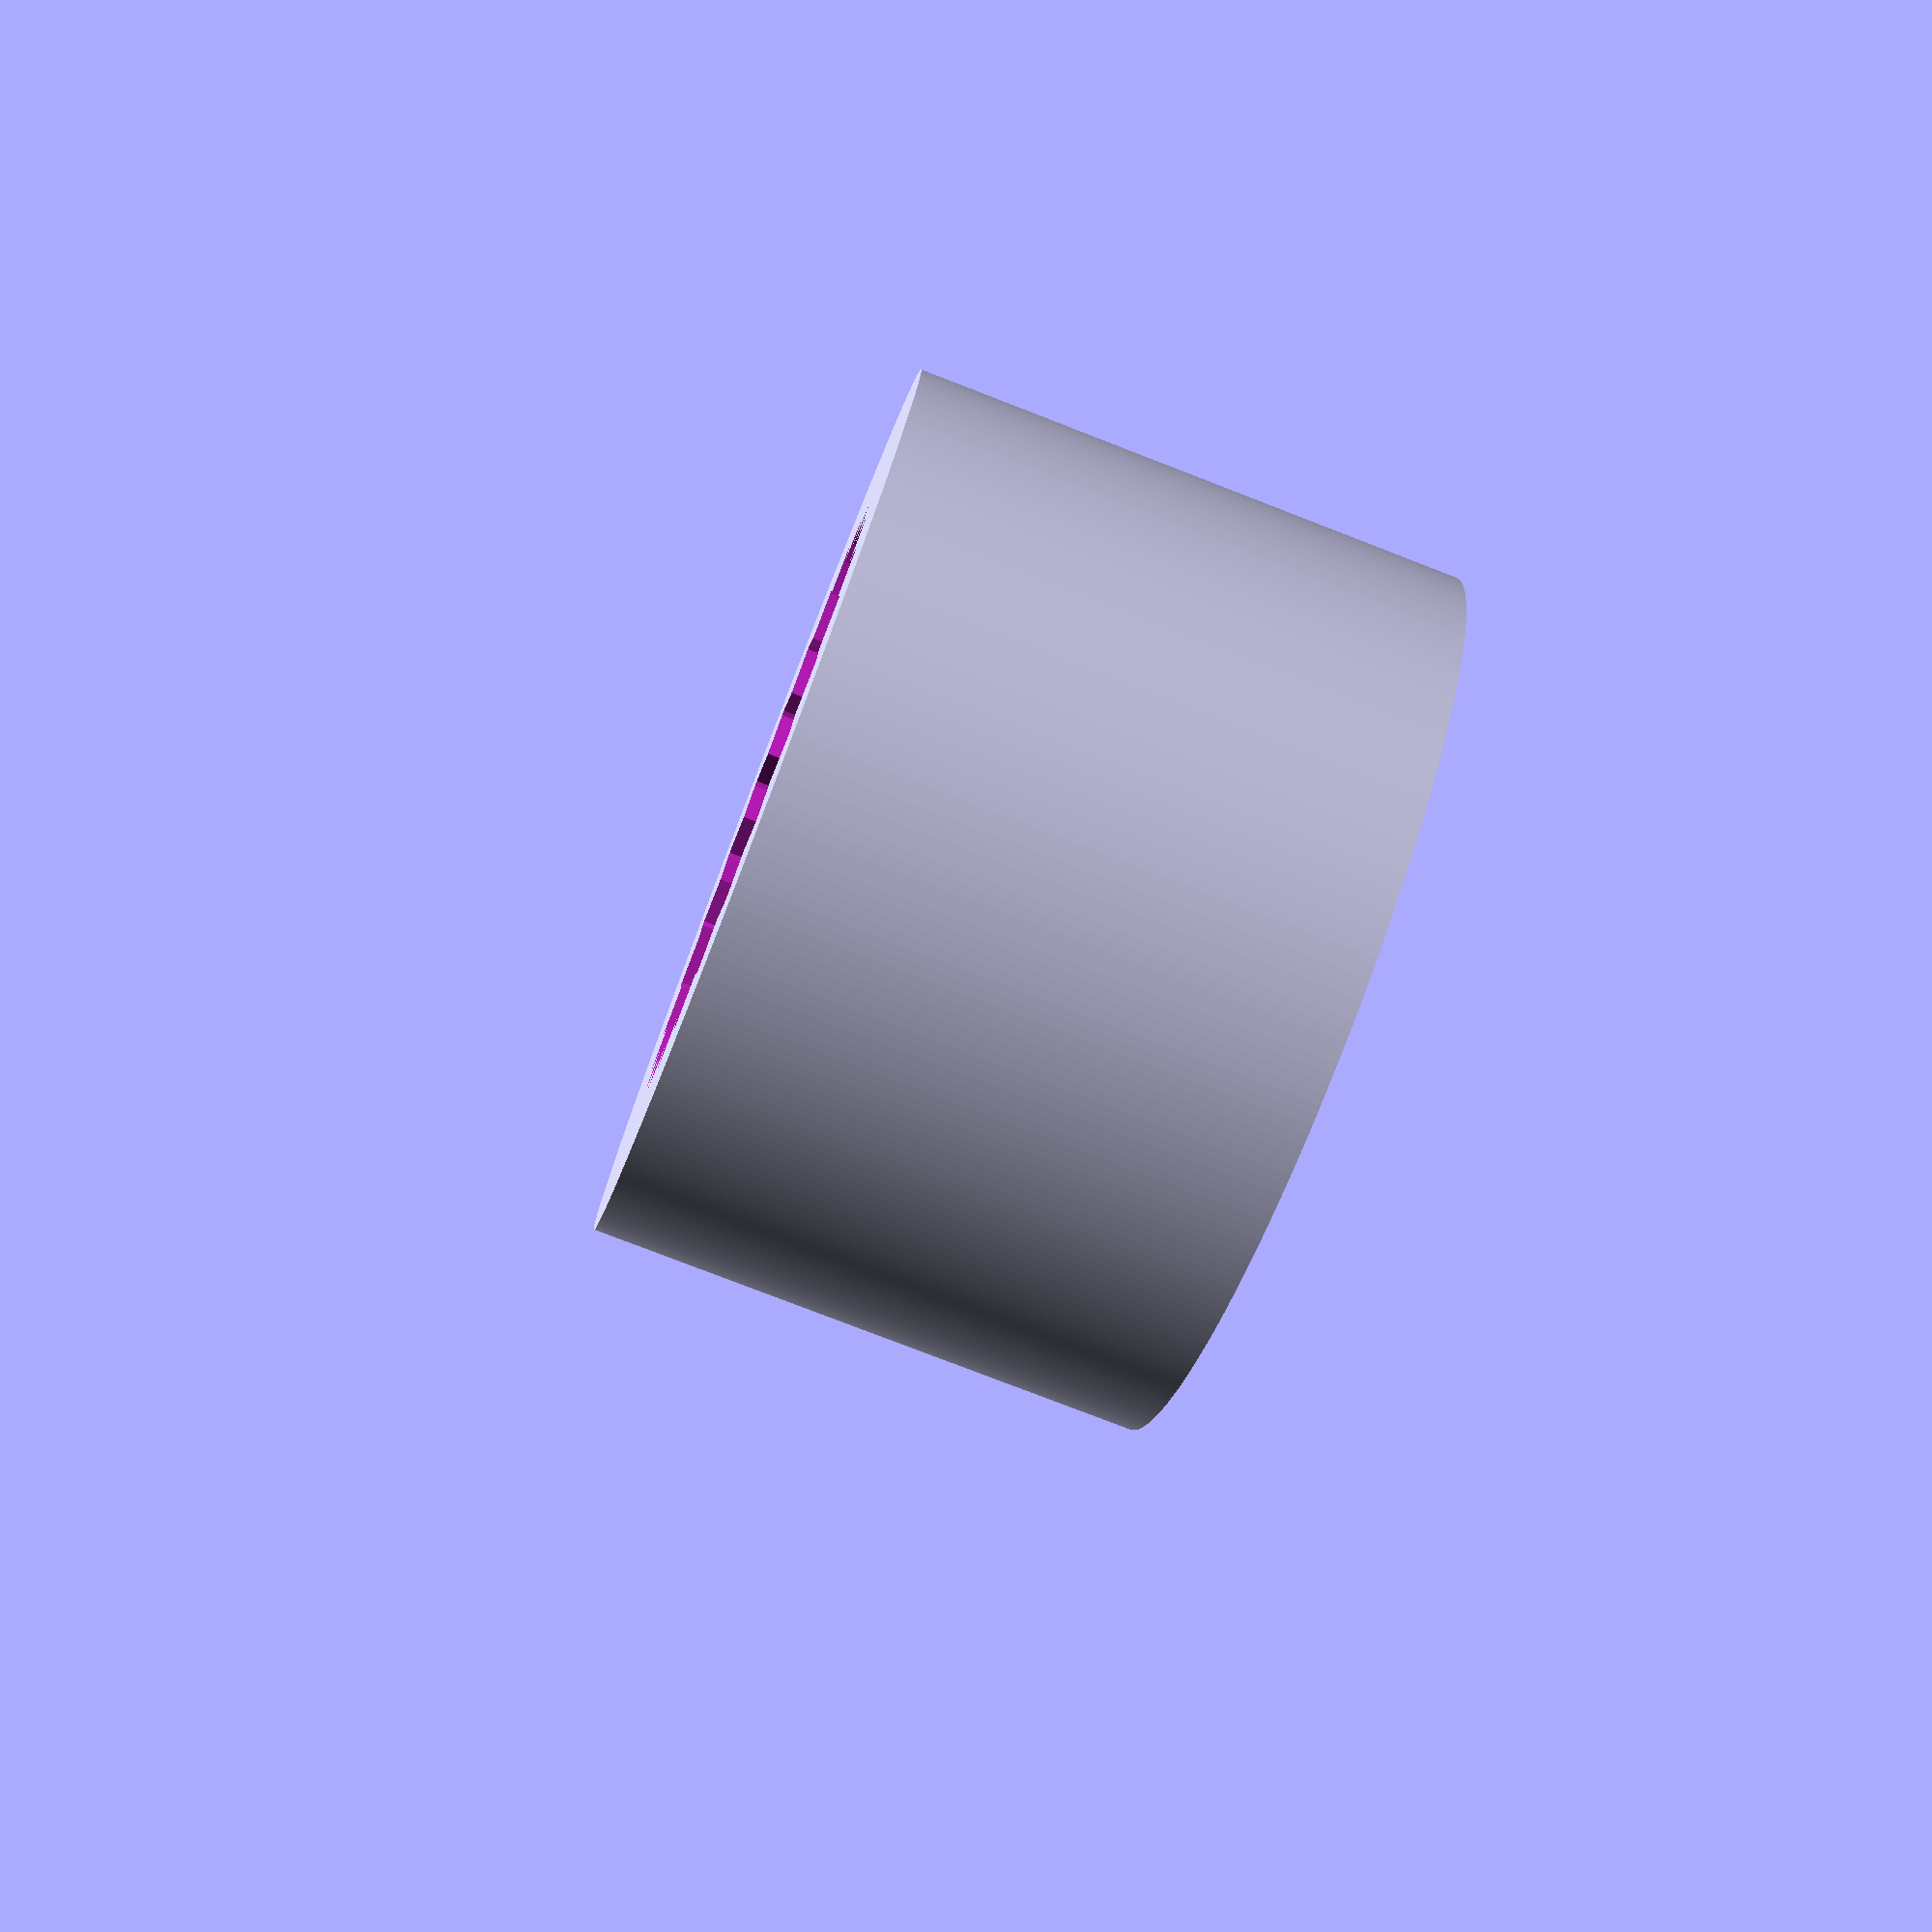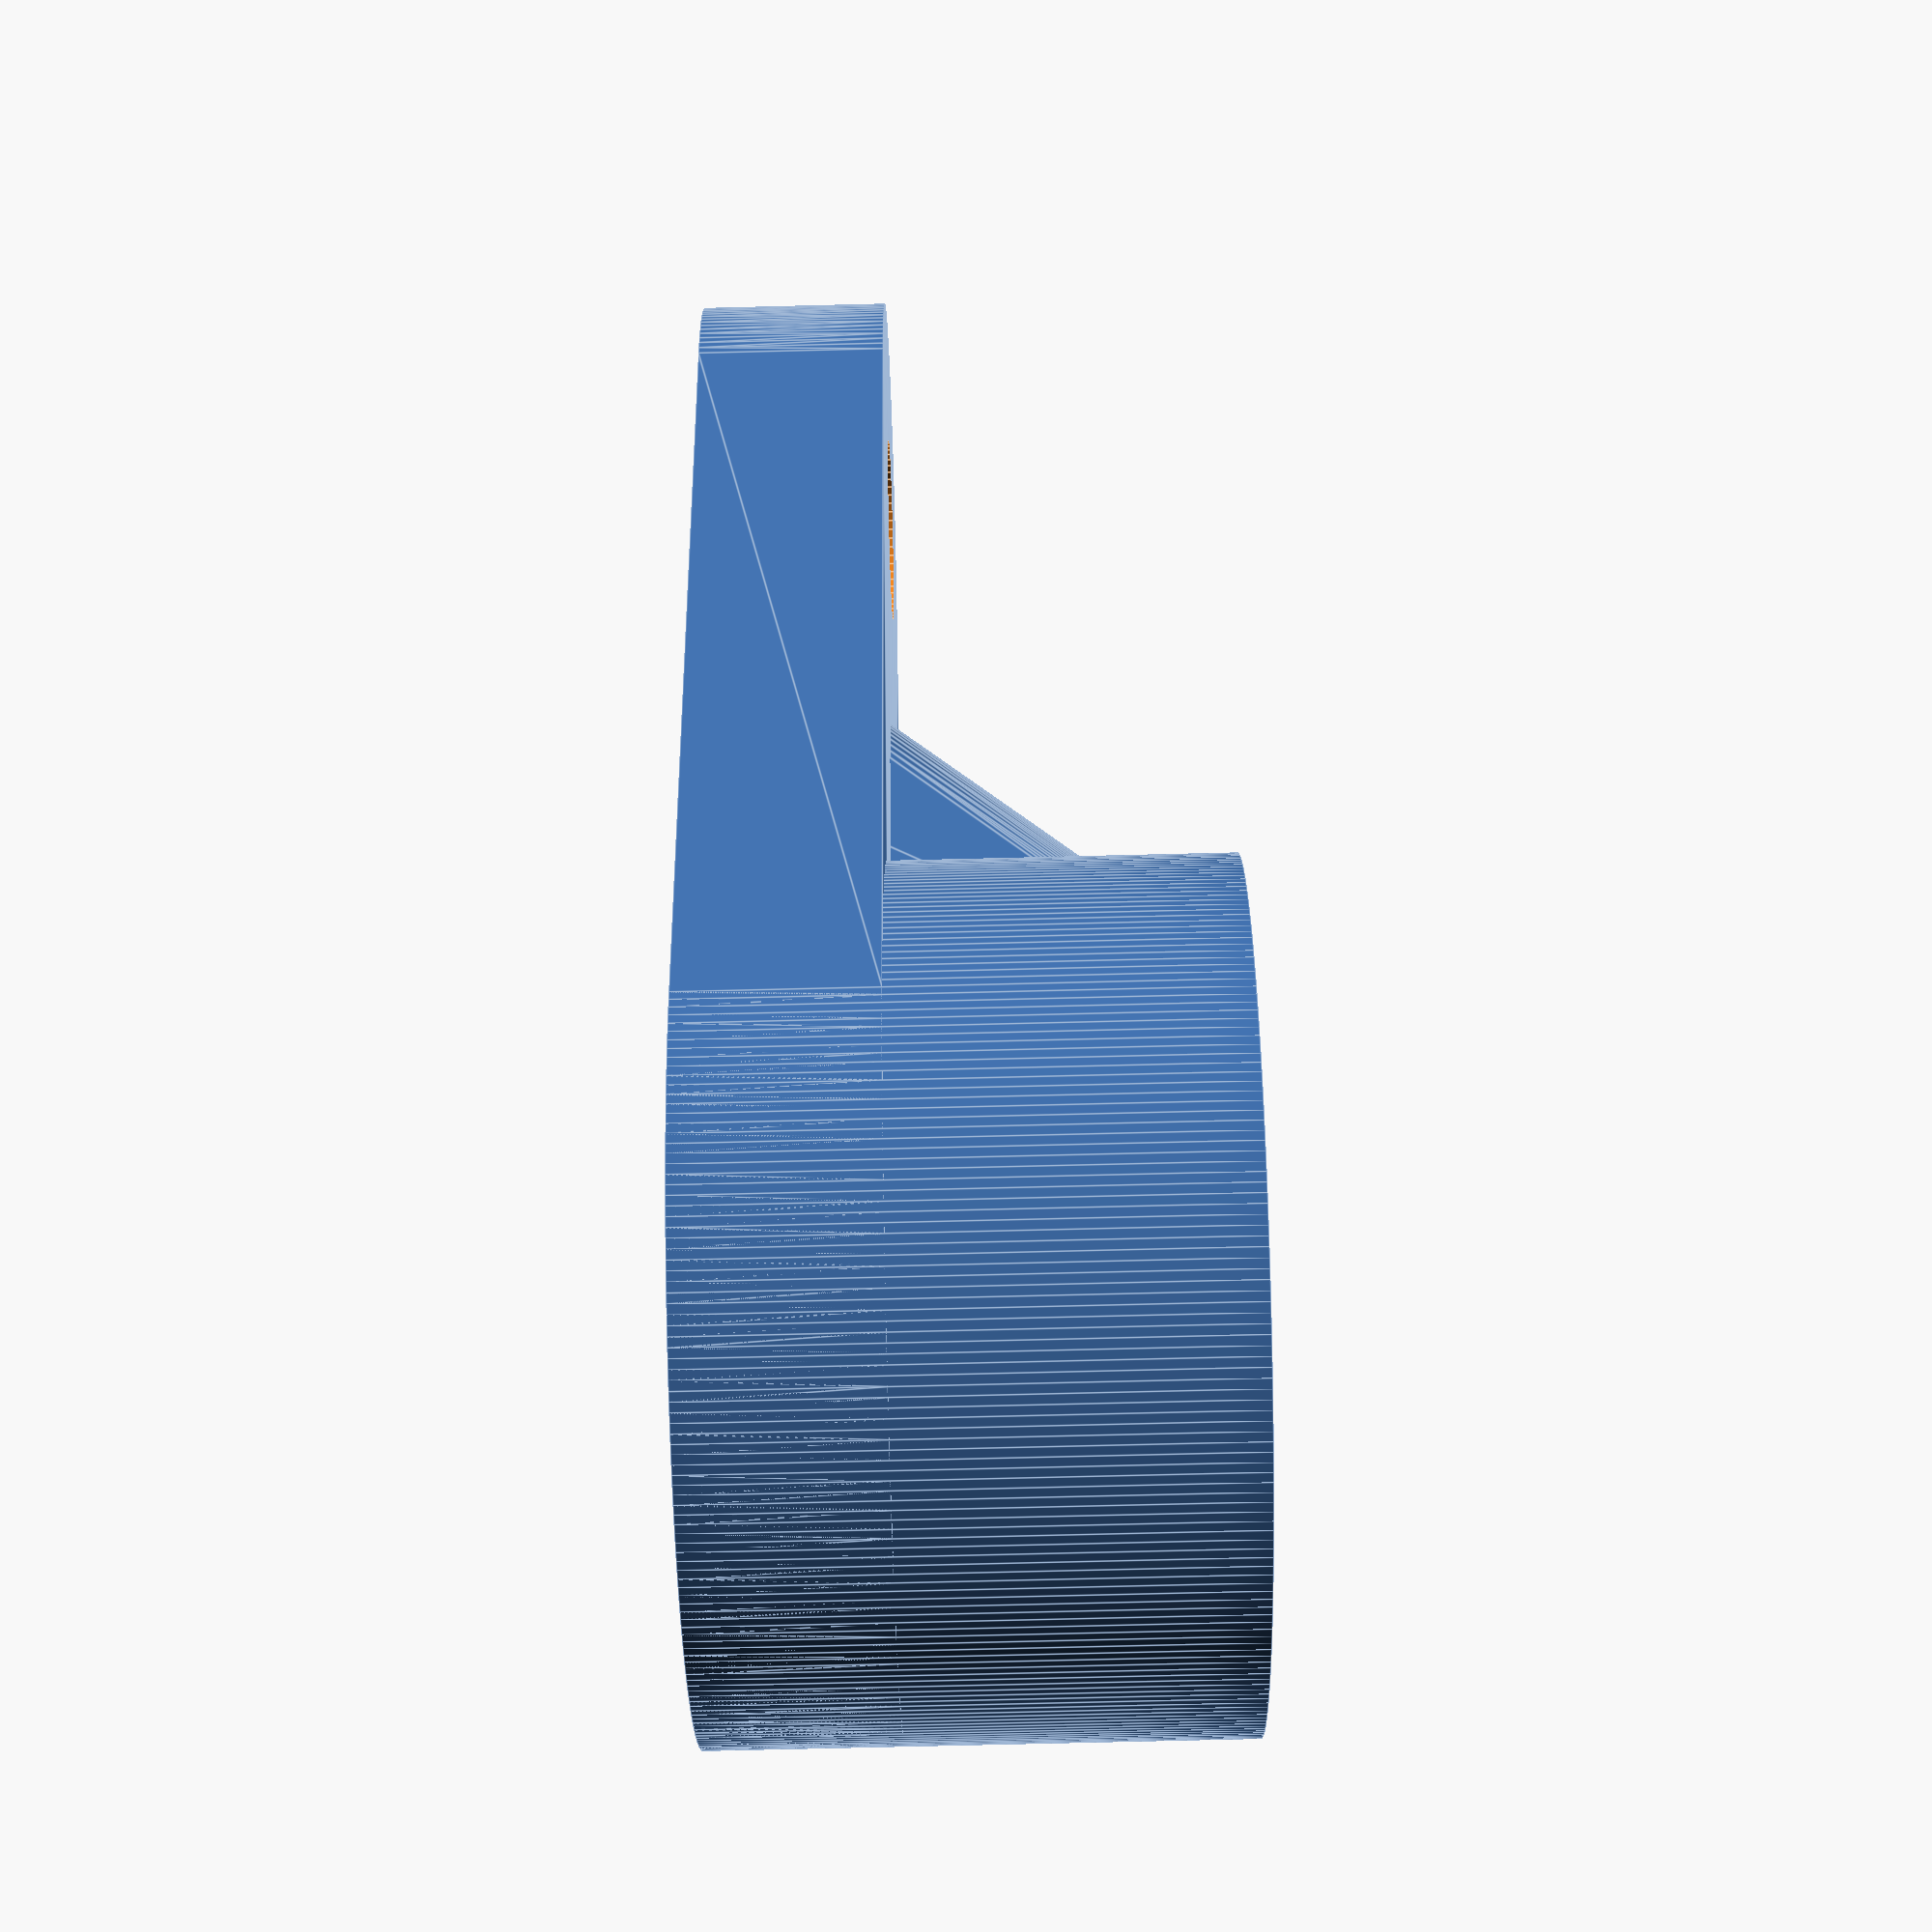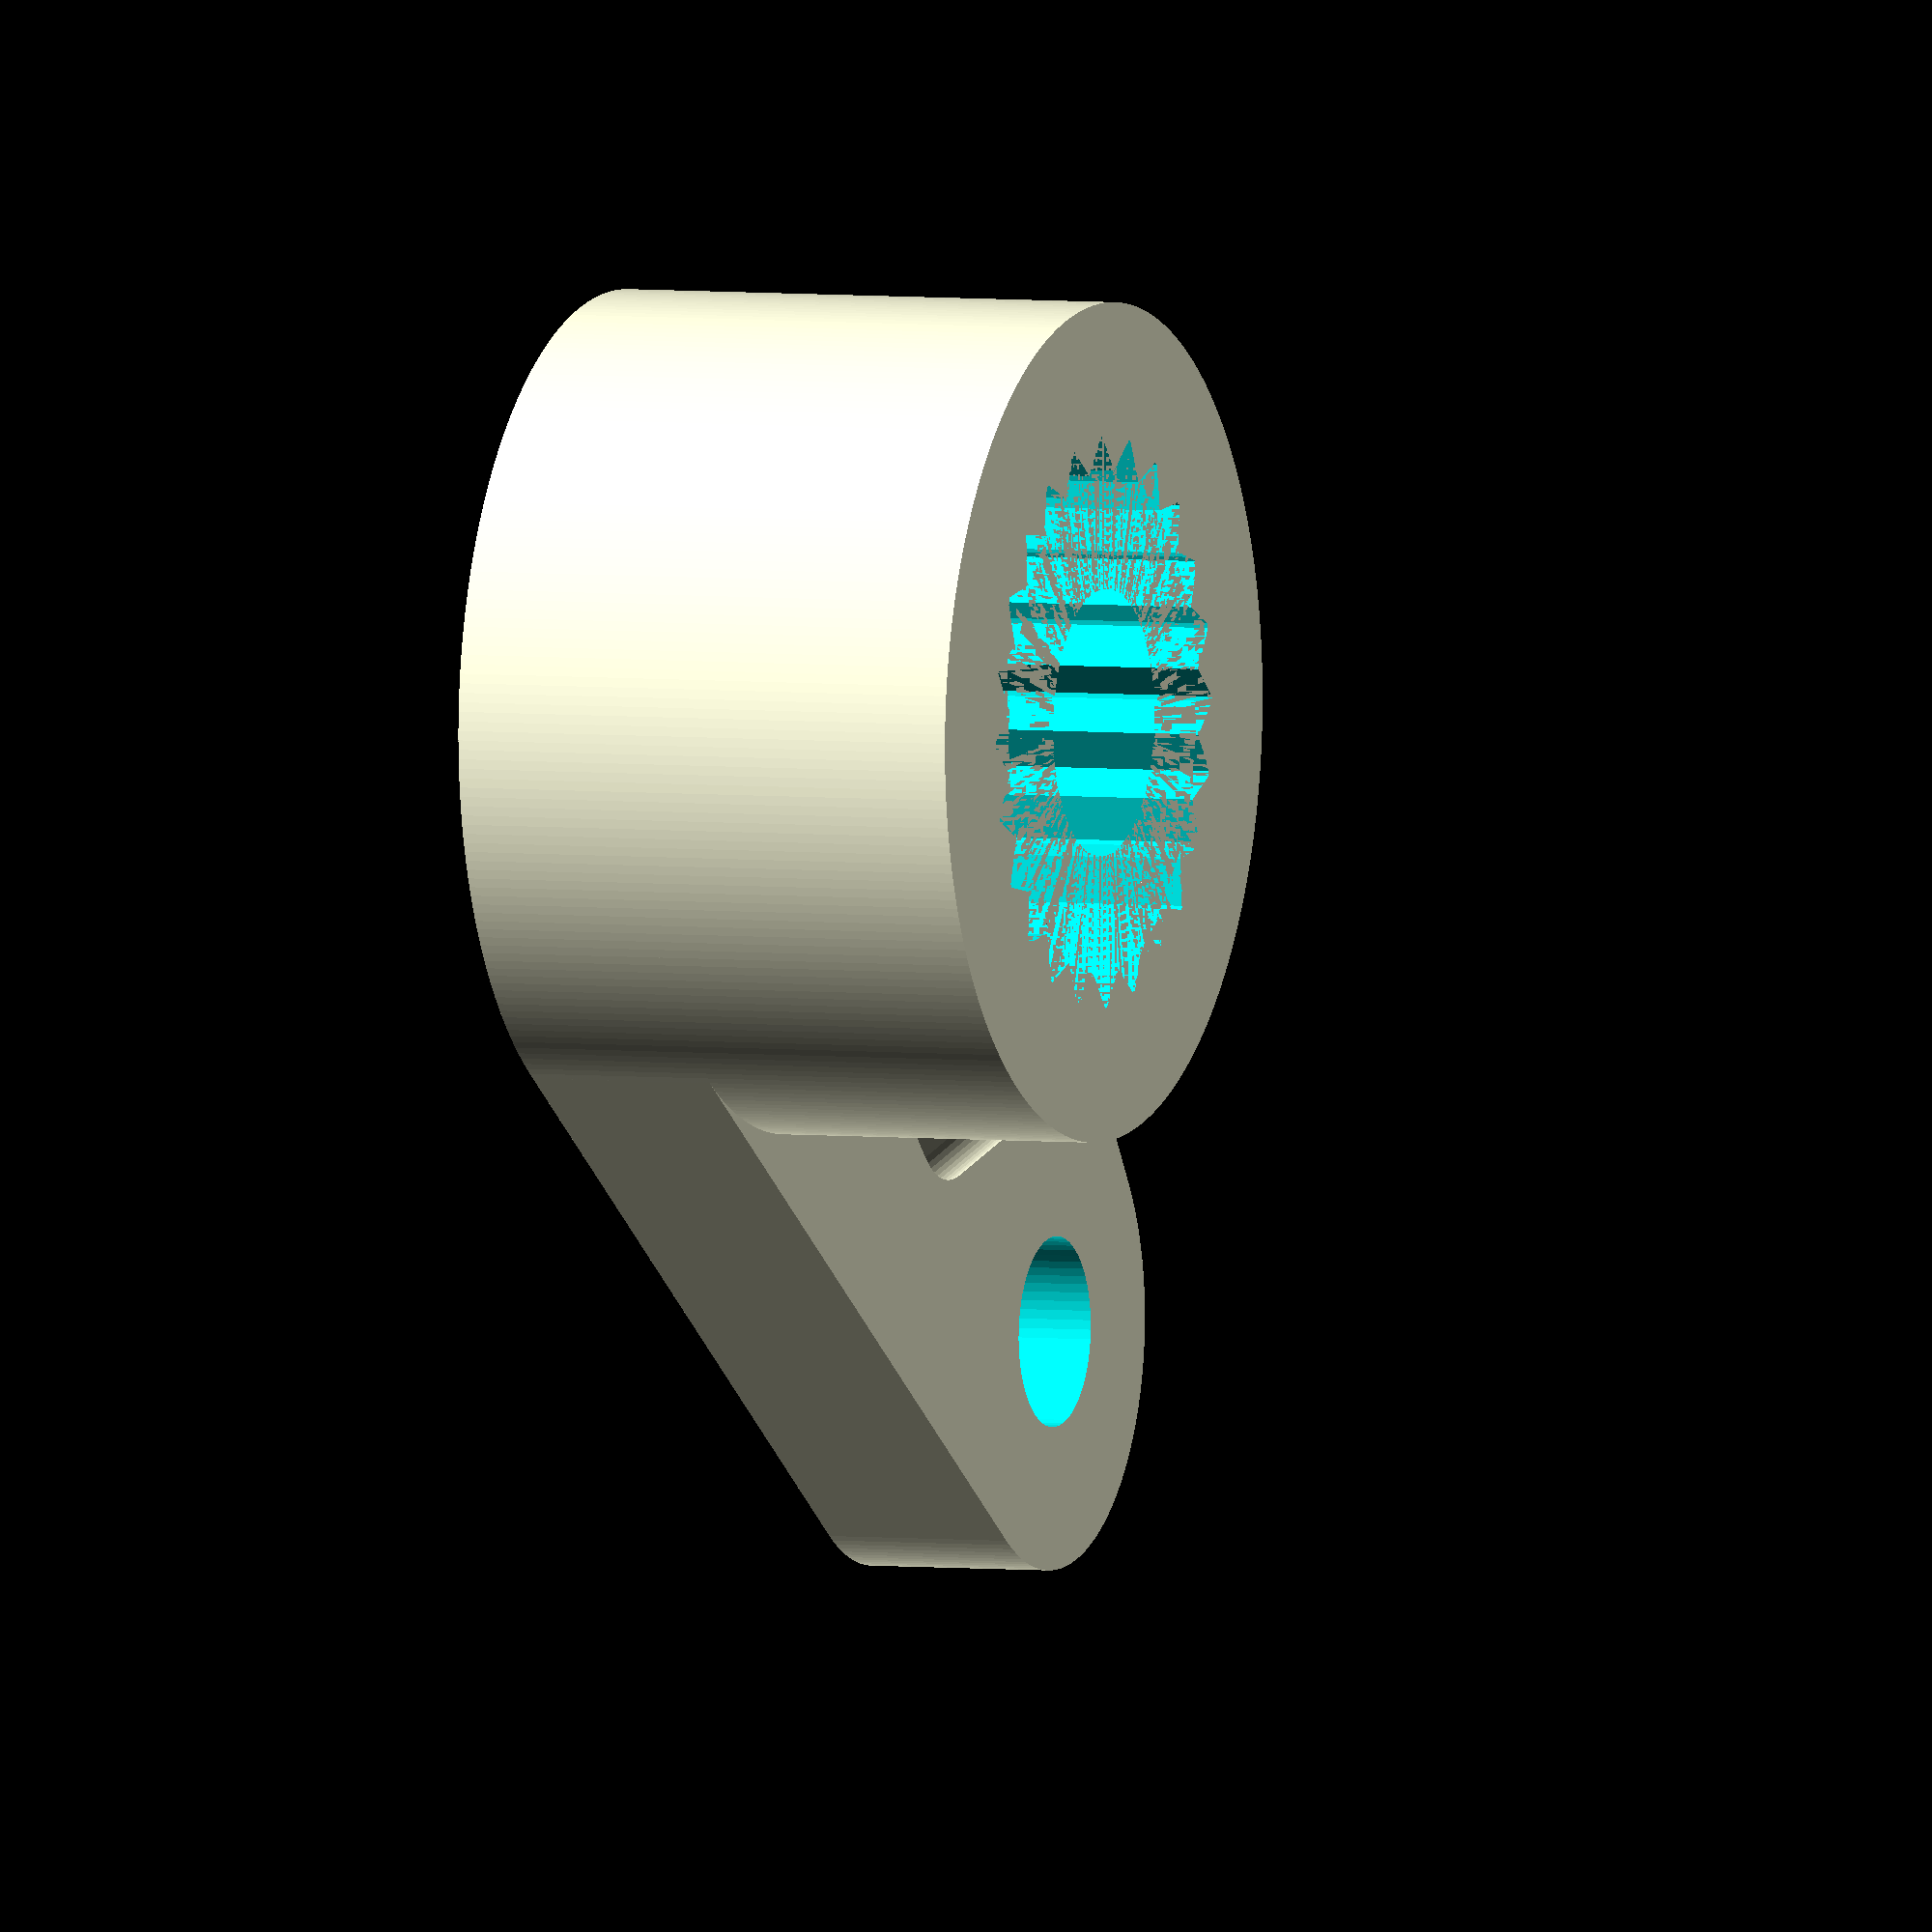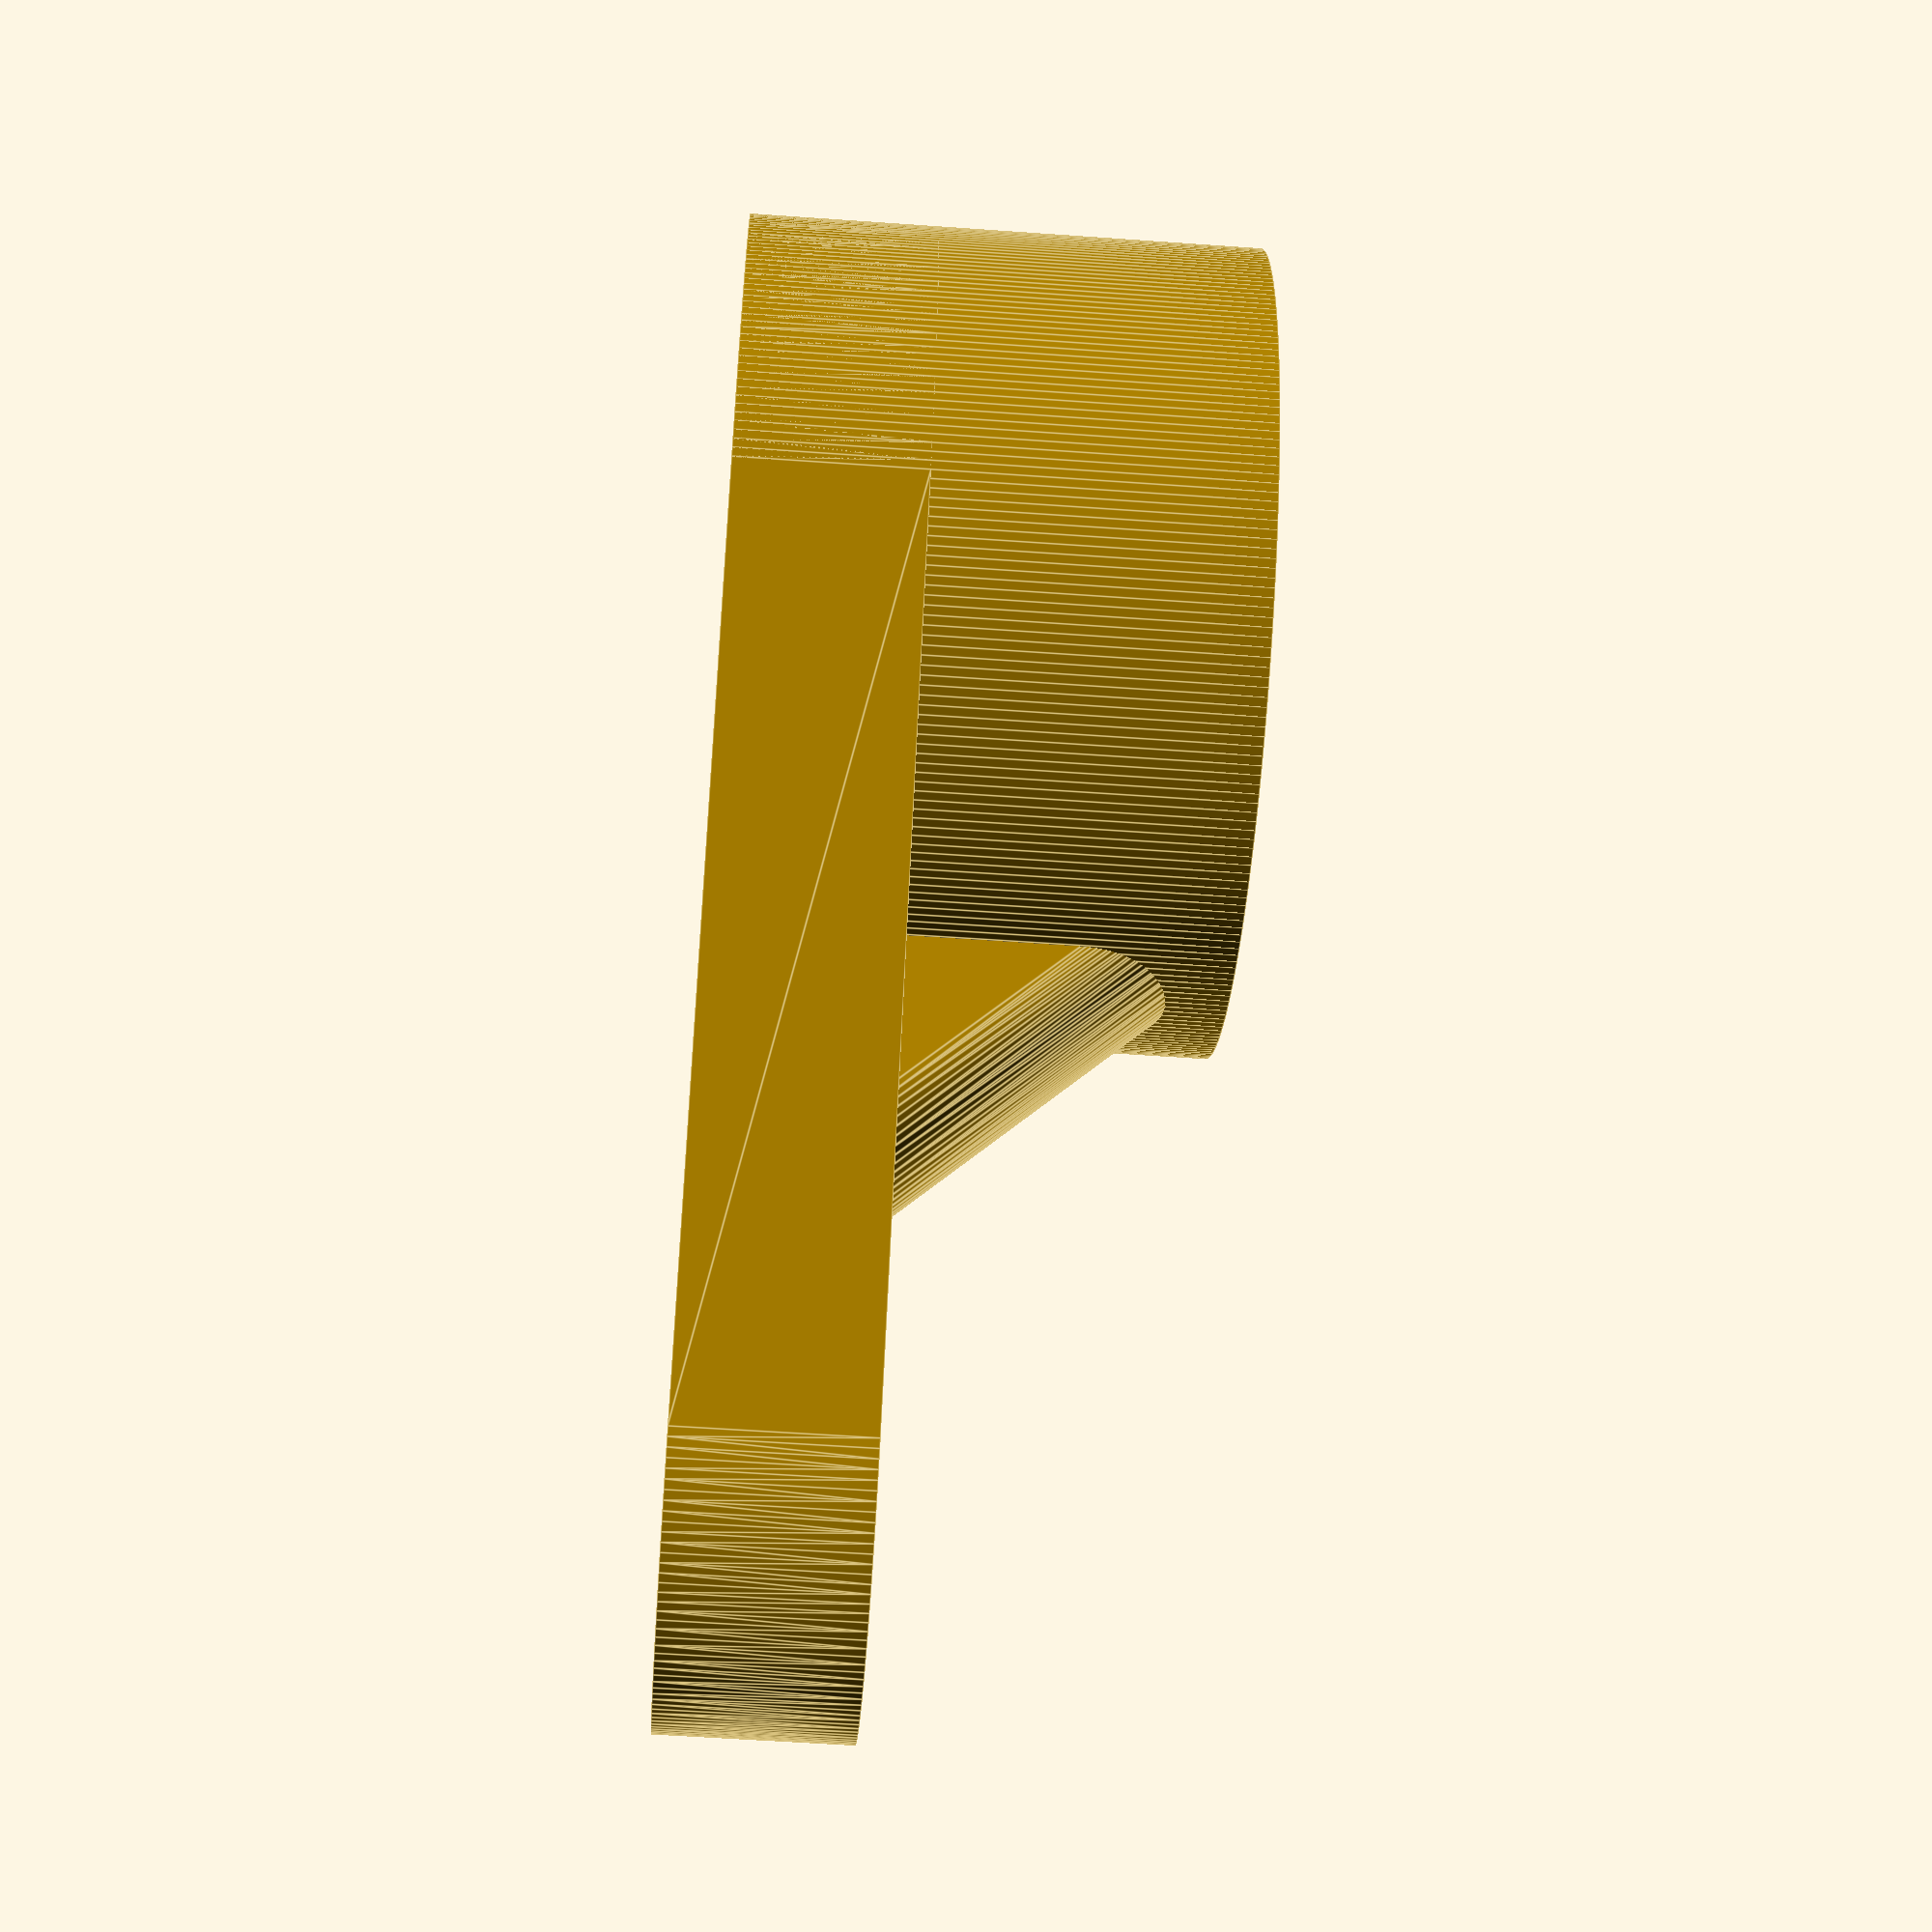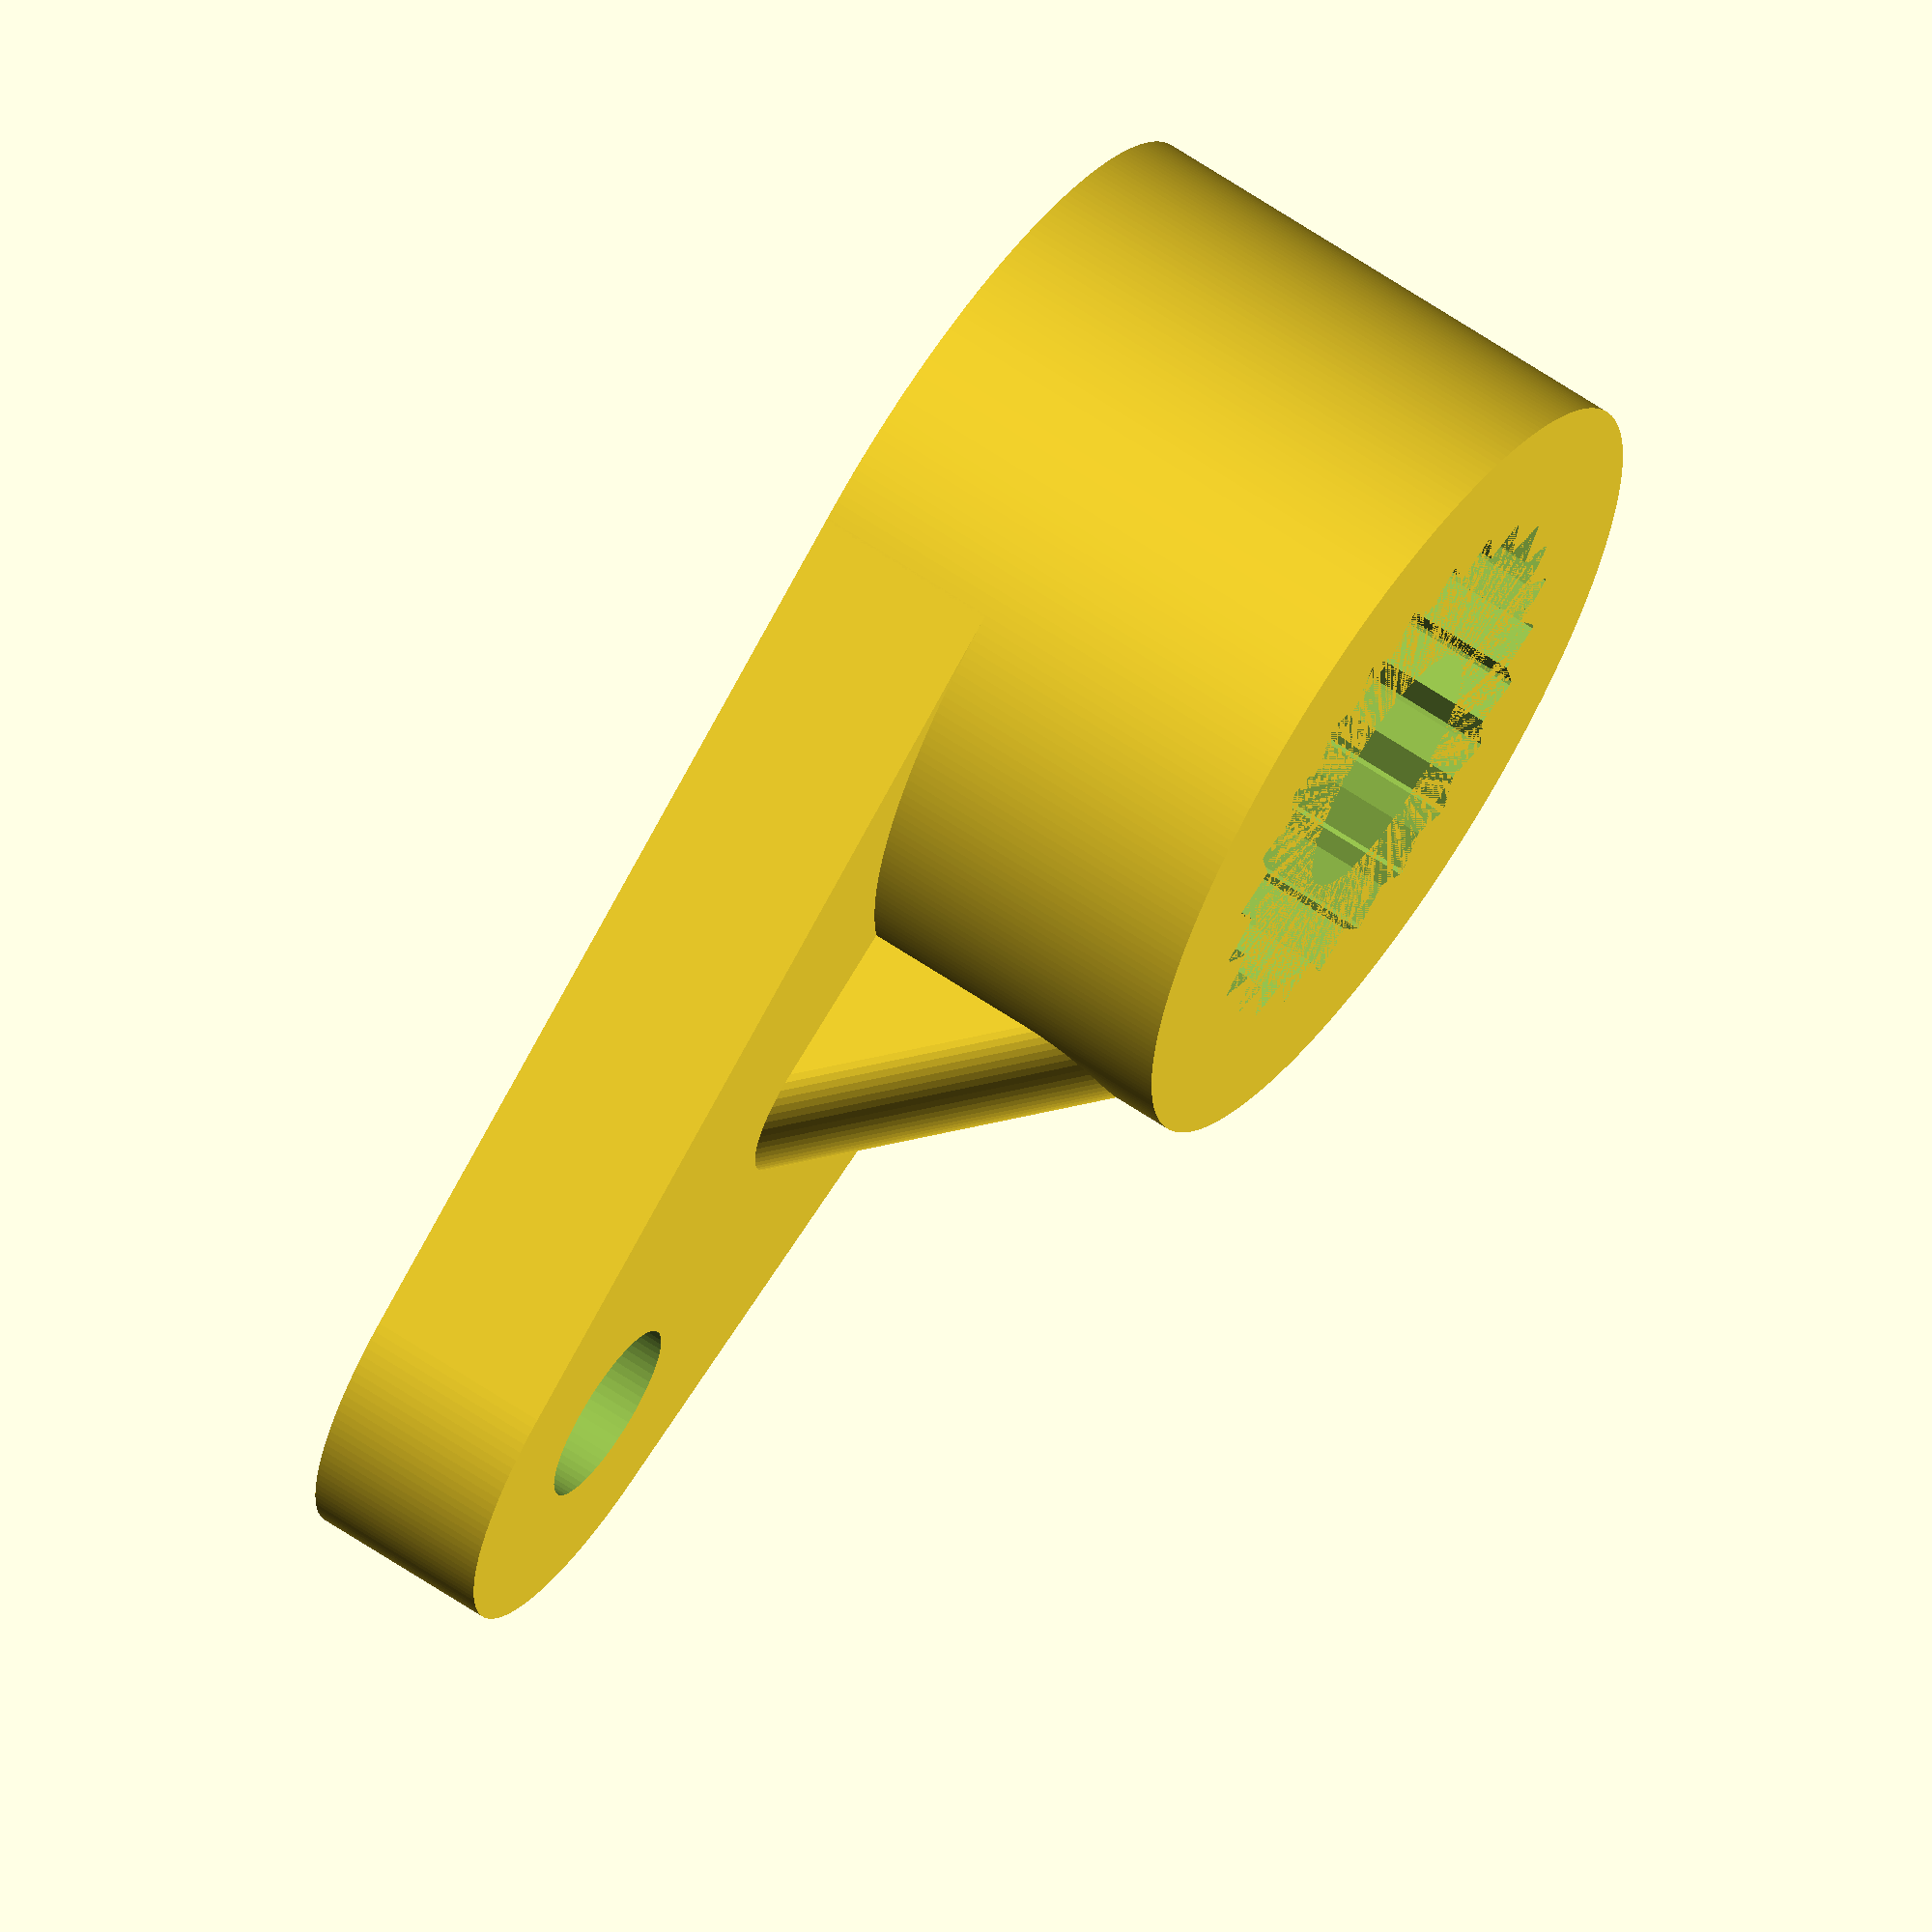
<openscad>
/**
    Parametric servo arm generator for OpenScad

    Forked from 2012 Charles Rincheval.  All rights reserved.

    This library is free software; you can redistribute it and/or
    modify it under the terms of the GNU Lesser General Public
    License as published by the Free Software Foundation; either
    version 2.1 of the License, or (at your option) any later version.

    This library is distributed in the hope that it will be useful,
    but WITHOUT ANY WARRANTY; without even the implied warranty of
    MERCHANTABILITY or FITNESS FOR A PARTICULAR PURPOSE.  See the GNU
    Lesser General Public License for more details.

    You should have received a copy of the GNU Lesser General Public
    License along with this library; if not, write to the Free Software
    Foundation, Inc., 51 Franklin St, Fifth Floor, Boston, MA  02110-1301  USA

	2024-08-16 Orso
	Improve smoothness

*/

//Servo Model	| 	Spline	|	Outer Diameter	| 	Teeth
//HS311			|	C24T	|	5.6mm 			|	24


// Which Spline would you like to see?
// spline_type = 1; // [1:"Hitec C1-24T",2:"Hitec D1-15T",3:"Futaba 1F-15",4:"Futaba 2F-21T (9g?)",5:"Futaba 3F-25T]";
// Spline Size
spline_type = 1; // [1:Hitec C1-24T, 2:Hitec D1-15T, 3:Futaba 1F-15, 4:Futaba 2F-21T (9g?), 5:Futaba 3F-25T, 6:Actobotics Horn(Hitec), 7:Actobotics Horn(Futaba), 8:Tetrix Horn(Hitec), 9:Tetrix Horn(Futaba) ]

arm_length = 10;

arm_count = 1; // [1,2,3,4,5,6,7,8]

arm_screw_diameter = 2.0;

base_thickness = 2.0;

//$fa = 2*$fs
gn_precision = 0.2;

/**
    Clear between arm head and servo head
    With PLA material, use clear : 0.3, for ABS, use 0.2
*/
SERVO_HEAD_CLEARANCE = 0.2;

/**
    Head / Tooth parameters
    https://www.servocity.com/servo-spline-info

    First array (head related) :
    0. Head external diameter  (INTERNAL OF TEETH)
    1. Head height
    2. Head thickness
    3. Head screw diameter
    4. Head Base Thickness

    Second array (tooth related) :
    0. Tooth count
    1. Tooth height
    2. Tooth length
    3. Tooth width
*/
/**
   Tooth (ON SERVO)

     |<-w->|
     |_____|___
     /     \  ^h
   _/       \_v
    |<--l-->|

   - tooth height (h)
   - tooth length (l)
   - tooth width (w)

    For a new servo: Seems to work best to first set the tooth height to zero,
     and get the outer diameter snug, then work on the teeth.

   Printed very well on Printrbot Simple Pro  0.3mm nozzle, 0.1 layer PLA

   If you need just the spline, set the arm length, and head base thickness to zero

*/
//------------------------------------------------

HITEC_D1_SPLINE = [
                      [7.6, 5.5, 1.8, 3.4, base_thickness],
                      [15, 0.7, 1.3, 0.2]
                   ];
module servo_hitec_d1(length, count)
{
	servo_arm(HITEC_D1_SPLINE, [length, count]);
}
//------------------------------------------------

HITEC_C1_SPLINE = [
                      [5.6, 3.5, 1.6, 2.8, base_thickness],
                      [24, 0.4, 0.7, 0.051]
                   ];
module servo_hitec_c1(length, count)
{
servo_arm(HITEC_C1_SPLINE, [length, count]);
}
//------------------------------------------------

FUTABA_1F_SPLINE = [
                       [4.0, 3.75, 1.1, 2.3, base_thickness],
                       [15, 0.25, 0.6, 0.09]
                    ];
module servo_futaba_1f(length, count)
{
servo_arm(FUTABA_1F_SPLINE, [length, count]);
}
//------------------------------------------------

FUTABA_2F_SPLINE = [
                       [4.90, 3, 1.8, 2.3, base_thickness],
                       [21, 0.57, 0.7, 0.1]
                    ];
module servo_futaba_2f(length, count)
{
servo_arm(FUTABA_2F_SPLINE, [length, count]);
}
//------------------------------------------------

FUTABA_3F_SPLINE = [
                       [5.92, 3, 1.1, 2.5, base_thickness],
                       [25, 0.3, 0.7, 0.1]
                    ];
module servo_futaba_3f(length, count)
{
servo_arm(FUTABA_3F_SPLINE, [length, count]);
}
//------------------------------------------------

/**
    If you want to support a new servo, juste add a new spline definition array
    and a module named like servo_XXX_YYY where XXX is servo brand and YYY is the
    connection type (3f) or the servo type (s3003)
*/

module servo_head(params, clear = SERVO_HEAD_CLEARANCE)
{

	head = params[0];
	tooth = params[1];

	head_diameter = head[0];
	head_height = head[1];
	head_base = head[4];

	tooth_count = tooth[0];
	tooth_height = tooth[1];
	tooth_length = tooth[2];
	tooth_width = tooth[3];

	//     %cylinder(r = (head_diameter / 2), h = head_height + 1);

	cylinder(r = head_diameter / 2 - tooth_height + 0.03 + clear, h = head_height, $fa =0.1, $fs=0.1);

	// add teeth
	for (i = [0 : tooth_count])
	{
		rotate([0, 0, i * (360 / tooth_count)], $fa=0.2, $fs=0.1)
		translate([0, head_diameter / 2 - tooth_height + clear, 0])	
		servo_head_tooth(tooth_length, tooth_width, tooth_height, head_height);	
	}
}


module servo_head_tooth(length, width, height, head_height)
{
	curvatureAdd = 0.05;
	linear_extrude(height = head_height)
	{
		polygon([[-length / 2 - curvatureAdd, -curvatureAdd], [-width / 2, height], [width / 2, height], [length / 2 + curvatureAdd, -curvatureAdd]]);
	}
}
/**
    Servo hold
    - Head / Tooth parameters
    - Arms params (length and count)
*/
module servo_arm(params, arms)
{

	head = params[0];
	tooth = params[1];

	head_diameter = head[0];
	head_height = head[1];
	head_thickness = head[2];
	head_screw_diameter = head[3];
	head_base = head[4];

	tooth_length = tooth[2];
	tooth_width = tooth[3];

	arm_length = arms[0];
	arm_count = arms[1];

	/**
		Servo arm
		- length is from center to last hole
	*/
	module arm(tooth_length, tooth_width, head_height, hole_count )
	{

	//    arm_screw_diameter = 2;

	difference()
	{
		union()
		{
			hull()
			{
				cylinder(r = tooth_width / 2, h = head_base, $fa =0.1, $fs=0.1);
				translate([0, tooth_length, 0])
				{
					cylinder(r = arm_screw_diameter / 2 + 1.5, h = head_base, $fa =0.1, $fs=0.1);
	//          #cylinder(r = tooth_width / 3, h = head_base);

				}
			}

		}

		// Hole
	//      for (i = [0 : hole_count - 1]) {
		//translate([0, length - (length / hole_count * i), -1]) {
		translate([0, tooth_length, -1])
		{
			cylinder(r = arm_screw_diameter / 2, h = 10, $fa =0.1, $fs=0.1);
		}
	//      }

		translate([0, 0, -0.001])cylinder(r = head_screw_diameter / 2, h = 10);
	}



	}

	arm_thickness = head_thickness;

	// Arm
	difference()     // spline hub
	{
		union()
		{
			for (j = [0 : arm_count - 1])
			{
				rotate([0, 0, j * (360 / arm_count)])
				{
					arm(arm_length, head_diameter + arm_thickness * 2, head_height, 1);
					hull()                    // cross support
					{
						translate([0, head_diameter/2, 0])
						cylinder(r = head_base / 2, h = head_base + head_height, $fa =0.1, $fs=0.1);
						translate([0, max(arm_length - 4,0), 0])
						cylinder(r = head_base / 2, h = head_base, $fa =0.1, $fs=0.1);
					}
				}
			}

			cylinder(r = head_diameter / 2 + head_thickness, h = head_height + head_base, $fa =0.1, $fs=0.1 );
		}

		translate([0, 0, -0.001])
		cylinder(r = head_screw_diameter / 2, h = 10, $fa =0.1, $fs=0.1);  // hole
		translate([0, 0, head_base + 0.0001])
		servo_head(params); // teeth

	}

	if (spline_type >= 6 )        // servo horns for actobotics,tetrix
	{
		difference()
		{
			rad=13.5;
			if (spline_type >= 8)
			{
				cylinder(r=11.5,h=head_base, $fa =0.1, $fs=0.1);
			}
			else
			{
				cylinder(r=13.5,h=head_base, $fa =0.1, $fs=0.1);
			}

			for (j = [0 : arm_count - 1])
			{
				rotate([0, 0, j * (360 / arm_count)])
				translate([0, arm_length, -1])
				cylinder(r = 2.05, h = 10, $fa =0.1, $fs=0.1);
	//                     cylinder(r = arm_screw_diameter / 2 , h = 10);
			}

		}
	}


}

servo_hitec_c1 (10, 1);

/*
print_part();

module print_part() {
	if (spline_type == 1)  {
		servo_hitec_c1 (arm_length, arm_count);
	} else if (spline_type  == 2) {
		servo_hitec_d1 (arm_length, arm_count);
	} else if (spline_type  == 3)  {
		servo_futaba_1f(arm_length, arm_count);
	} else if (spline_type  == 4) {
		servo_futaba_2f(arm_length, arm_count);
	} else if (spline_type  == 5) {
		servo_futaba_3f(arm_length, arm_count);
	} else if (spline_type  == 6) {
		servo_hitec_c1 (0.770*25.4/2, 8);
	} else if (spline_type  == 7) {
		servo_futaba_3f(0.770*25.4/2, 8);
	} else if (spline_type  == 8) {
		servo_hitec_c1 (16/2, 8);
	} else if (spline_type  == 9) {
		servo_futaba_3f(16/2, 8);
	}
}
*/


/*
translate([00,0,0]) servo_futaba_1f(10, 1);
translate([10,0,0]) servo_futaba_2f(10, 1);
translate([0,-30,0]) servo_futaba_3f(20, 4);
translate([20,0,0]) servo_hitec_c1 (30, 1);
translate([32,0,0]) servo_hitec_d1 (40, 2);
*/

</openscad>
<views>
elev=78.2 azim=337.9 roll=68.8 proj=p view=solid
elev=252.7 azim=142.0 roll=268.6 proj=p view=edges
elev=176.2 azim=313.8 roll=247.8 proj=o view=wireframe
elev=235.3 azim=333.4 roll=274.3 proj=p view=edges
elev=295.2 azim=249.8 roll=304.1 proj=o view=wireframe
</views>
